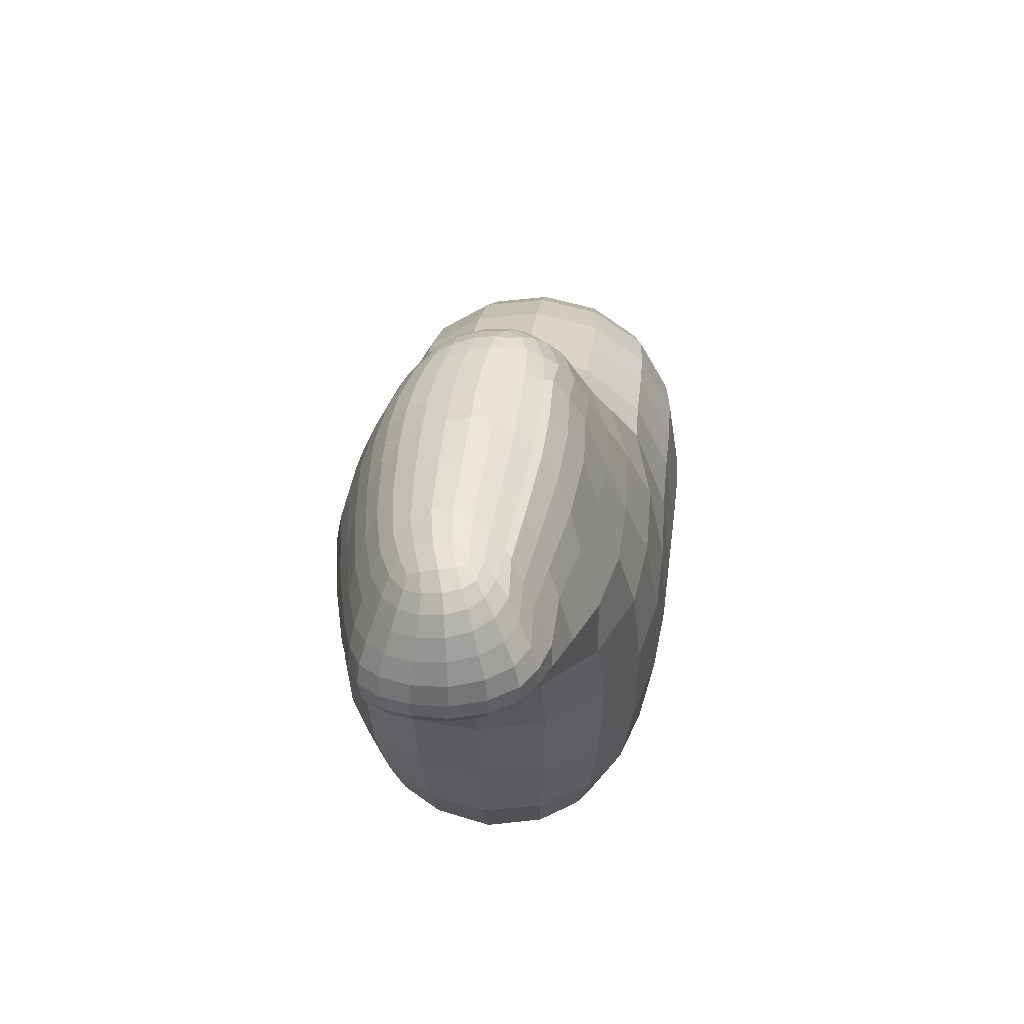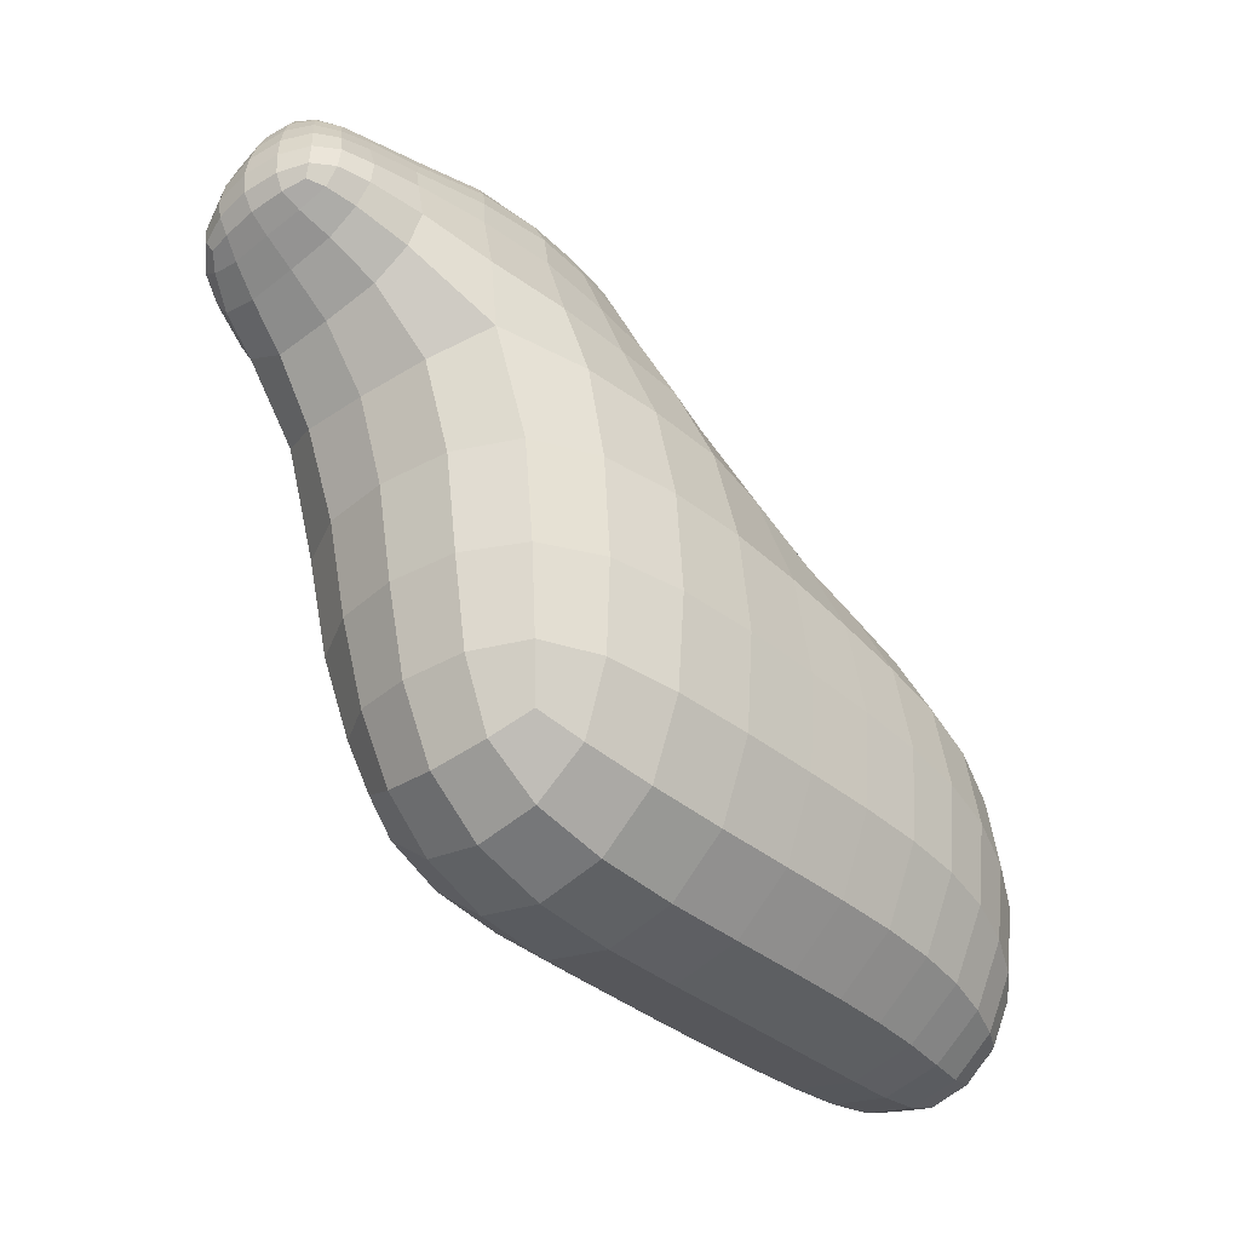
<metadata>
{"format":"obj","ext":"obj","renderer":"f3d","projection":"perspective","resolution":1024,"background":"white","views":[{"elev":43.9,"azim":-83.3,"up":"+Y"},{"elev":-36.1,"azim":-47.5,"up":"+Y"}]}
</metadata>
<code>
o Cube
v 0.6354 0.863 -0.6371
v 0.8257 -0.9493 -0.6455
v 0.7062 0.9149 0.6488
v 0.8257 -0.9493 0.6455
v -0.9928 0.8678 -0.5825
v -0.499 -0.7385 -0.4746
v -0.8945 0.9409 0.583
v -0.499 -0.7385 0.4746
v 0.1768 1.88 0.2892
v -0.7905 1.938 0.361
v 0.1541 1.764 -0.3953
v -0.9304 1.551 -0.6044
v -0.09145 2.172 0.06219
v -0.6876 2.173 0.0574
v -0.1029 2.073 -0.2832
v -0.709 2.02 -0.3742
v 2.025 0.471 -0.5897
v 2.053 -0.9882 -0.5982
v 2.025 0.471 0.5897
v 2.053 -0.9882 0.5982
v 2.712 -0.1833 -0.3073
v 2.712 -0.9781 -0.3073
v 2.712 -0.1833 0.3073
v 2.712 -0.9781 0.3073
v -1.712 1.413 0.2615
v -1.741 1.334 -0.2871
v -1.669 1.793 0.2235
v -1.694 1.671 -0.3007
v -1.48 2.04 0.04333
v -1.487 1.966 -0.2217
v -0.5679 -0.8292 -0.2823
v -0.6028 -0.8748 -0
v -0.5679 -0.8292 0.2823
v 0.4229 -0.9429 -0.6395
v 0.02978 -0.9107 -0.6131
v -0.2969 -0.8337 -0.5508
v 0.6655 0.3473 -0.8055
v 0.7426 -0.1257 -0.8639
v 0.8018 -0.5739 -0.8158
v -0.5772 -0.4794 0.5409
v -0.6555 -0.06712 0.5905
v -0.7282 0.4181 0.6087
v 0.7404 0.4022 0.8178
v 0.7722 -0.104 0.8688
v 0.8018 -0.5739 0.8158
v -0.8119 0.3568 -0.5949
v -0.7021 -0.1012 -0.5828
v -0.5786 -0.4804 -0.5407
v 0.2983 0.8756 0.7517
v -0.09649 0.8653 0.7644
v -0.4827 0.879 0.728
v 0.8274 1.106 -0.332
v 0.8842 1.176 0
v 0.8474 1.121 0.3353
v -0.2969 -0.8337 0.5508
v 0.02978 -0.9107 0.6131
v 0.4229 -0.9429 0.6395
v -1.042 0.8127 0.3213
v -1.11 0.7497 0.004546
v -1.115 0.7487 -0.314
v -0.572 0.7948 -0.7309
v -0.1939 0.7814 -0.7677
v 0.1874 0.7914 -0.7421
v 0.8404 -1.181 0.356
v 0.8453 -1.258 0
v 0.8404 -1.181 -0.356
v -0.01112 1.885 0.3668
v -0.2274 1.952 0.3595
v -0.4771 1.953 0.3769
v 0.2871 1.823 -0.2206
v 0.3302 1.852 -0.02944
v 0.2931 1.87 0.1503
v -1.134 1.891 0.3084
v -1.384 1.87 0.2717
v -1.559 1.805 0.2741
v -0.5845 1.558 -0.6514
v -0.2974 1.604 -0.6215
v -0.04459 1.687 -0.5307
v -1.009 1.142 -0.6387
v -0.9999 1.292 -0.6523
v -0.9788 1.421 -0.6339
v 0.2427 1.637 -0.4264
v 0.3493 1.477 -0.4719
v 0.4454 1.221 -0.5365
v 0.486 1.264 0.5241
v 0.3427 1.514 0.4255
v 0.2505 1.717 0.3476
v -0.842 1.794 0.4278
v -0.8925 1.609 0.4834
v -0.9289 1.287 0.5779
v -0.1737 2.182 0.06976
v -0.3139 2.18 0.06524
v -0.4837 2.176 0.05706
v -0.08319 2.11 -0.2087
v -0.0714 2.147 -0.1055
v -0.07634 2.169 -0.006182
v -0.6762 2.176 -0.04911
v -0.6753 2.148 -0.1619
v -0.685 2.095 -0.2737
v -0.4965 2.025 -0.3764
v -0.328 2.039 -0.3589
v -0.1901 2.061 -0.3209
v 0.09662 2.003 0.2268
v 0.02216 2.09 0.1655
v -0.04274 2.146 0.1078
v -0.7099 2.138 0.154
v -0.7354 2.078 0.2435
v -0.7467 2.053 0.2854
v -0.8594 1.692 -0.5693
v -0.8004 1.82 -0.5163
v -0.7483 1.927 -0.4535
v -0.05229 2.032 -0.3114
v 0.01149 1.965 -0.344
v 0.08224 1.878 -0.3702
v 2.031 0.1404 -0.7581
v 2.039 -0.2586 -0.8167
v 2.046 -0.6576 -0.7639
v 2.031 0.1404 0.7581
v 2.039 -0.2586 0.8167
v 2.046 -0.6576 0.7639
v 2.021 0.6762 -0.3219
v 2.02 0.7446 0
v 2.021 0.6762 0.3219
v 2.057 -1.193 0.3277
v 2.058 -1.262 0
v 2.057 -1.193 -0.3277
v 1.19 -0.9529 0.6484
v 1.511 -0.9595 0.646
v 1.796 -0.9707 0.6315
v 1.744 0.5785 0.6161
v 1.436 0.6636 0.6259
v 1.101 0.7568 0.6318
v 1.091 0.7494 -0.6302
v 1.436 0.6636 -0.6259
v 1.744 0.5785 -0.6161
v 1.796 -0.9707 -0.6315
v 1.511 -0.9595 -0.646
v 1.19 -0.9529 -0.6484
v 2.742 -0.3668 -0.3396
v 2.756 -0.6099 -0.3548
v 2.742 -0.8335 -0.3396
v 2.742 -0.3668 0.3396
v 2.756 -0.6099 0.3548
v 2.742 -0.8335 0.3396
v 2.742 -0.1573 -0.1798
v 2.756 -0.1452 0
v 2.742 -0.1573 0.1798
v 2.742 -1.043 0.1798
v 2.756 -1.075 -0
v 2.742 -1.043 -0.1798
v 2.272 0.3211 0.5379
v 2.476 0.1424 0.465
v 2.626 -0.04109 0.3802
v 2.626 -0.04109 -0.3802
v 2.476 0.1424 -0.465
v 2.272 0.3211 -0.5379
v 2.627 -1.01 -0.3804
v 2.479 -1.023 -0.4661
v 2.284 -1.01 -0.5415
v 2.627 -1.01 0.3804
v 2.479 -1.023 0.4661
v 2.284 -1.01 0.5415
v -1.747 1.383 0.1546
v -1.77 1.354 -0.005919
v -1.761 1.337 -0.174
v -1.743 1.773 0.1222
v -1.775 1.745 -0.01367
v -1.758 1.712 -0.1633
v -1.758 1.387 -0.3172
v -1.757 1.469 -0.3331
v -1.732 1.567 -0.3241
v -1.706 1.682 0.271
v -1.726 1.571 0.2961
v -1.726 1.476 0.2882
v -1.498 2.047 -0.006031
v -1.509 2.038 -0.08261
v -1.503 2.003 -0.1633
v -1.529 2.011 0.08352
v -1.58 1.961 0.13
v -1.627 1.89 0.1764
v -1.646 1.772 -0.2762
v -1.595 1.86 -0.2519
v -1.537 1.926 -0.2326
v -1.637 1.389 0.3056
v -1.503 1.347 0.3487
v -1.272 1.234 0.4262
v -1.236 1.543 -0.5433
v -1.441 1.571 -0.4818
v -1.588 1.622 -0.4022
v -1.397 1.962 -0.2673
v -1.23 1.96 -0.3251
v -0.9832 1.988 -0.3608
v -1.389 2.053 0.03712
v -1.22 2.077 0.03119
v -0.9589 2.13 0.04573
v -1.675 1.285 -0.3432
v -1.539 1.198 -0.4177
v -1.343 1.096 -0.4722
v 0.1487 1.169 -0.6689
v -0.2228 1.101 -0.7271
v -0.5865 1.087 -0.7278
v 0.07002 1.39 -0.617
v -0.2599 1.295 -0.7061
v -0.6032 1.267 -0.7234
v 0.009773 1.555 -0.5757
v -0.2858 1.452 -0.6732
v -0.6049 1.414 -0.6971
v 0.4016 -0.5674 0.8079
v 0.3745 -0.0968 0.866
v 0.3445 0.4084 0.8381
v 0.009046 -0.5478 0.7759
v -0.02172 -0.08976 0.8392
v -0.05235 0.4063 0.8319
v -0.3274 -0.5071 0.6941
v -0.3777 -0.0744 0.7573
v -0.4247 0.4153 0.7666
v -0.7257 -0.5054 0.2983
v -0.8241 -0.08129 0.3238
v -0.9054 0.3866 0.3353
v -0.7759 -0.5281 -0
v -0.8797 -0.09331 -0
v -0.9682 0.3623 0.001195
v -0.7257 -0.5054 -0.2983
v -0.8388 -0.09205 -0.3214
v -0.9405 0.3609 -0.3295
v -0.312 -1.029 -0.3064
v 0.03333 -1.134 -0.3384
v 0.435 -1.174 -0.353
v -0.3278 -1.095 0
v 0.03097 -1.209 -0
v 0.4385 -1.251 -0
v -0.312 -1.029 0.3064
v 0.03333 -1.134 0.3384
v 0.435 -1.174 0.353
v 1.112 0.354 0.8096
v 1.139 -0.1232 0.8721
v 1.167 -0.5819 0.821
v 1.45 0.2929 0.8065
v 1.471 -0.1545 0.8721
v 1.493 -0.5964 0.8203
v 1.756 0.2271 0.7937
v 1.77 -0.1969 0.8574
v 1.784 -0.6203 0.8044
v -0.329 -0.5083 -0.6938
v -0.4365 -0.1174 -0.7477
v -0.5395 0.3313 -0.7476
v 0.008448 -0.5483 -0.7758
v -0.07962 -0.1322 -0.8297
v -0.1671 0.3222 -0.813
v 0.4014 -0.5676 -0.8079
v 0.3183 -0.1379 -0.8567
v 0.2297 0.3244 -0.8192
v -0.4757 2.064 0.2917
v -0.2437 2.066 0.2825
v -0.0627 2.004 0.293
v -0.4871 2.088 0.2486
v -0.2758 2.09 0.2441
v -0.1087 2.092 0.2204
v -0.4859 2.146 0.1559
v -0.2988 2.149 0.1582
v -0.1452 2.152 0.1489
v -0.55 1.235 0.6446
v -0.1841 1.225 0.6508
v 0.1872 1.234 0.6293
v -0.5315 1.592 0.5222
v -0.2212 1.504 0.5599
v 0.08447 1.506 0.5196
v -0.493 1.805 0.4575
v -0.2133 1.803 0.4369
v 0.02825 1.721 0.4345
v -1.041 1.892 -0.4291
v -1.105 1.787 -0.4775
v -1.165 1.67 -0.5203
v -1.277 1.882 -0.3786
v -1.337 1.787 -0.4134
v -1.393 1.681 -0.4477
v -1.438 1.9 -0.3086
v -1.49 1.821 -0.3398
v -1.543 1.723 -0.3693
v 0.6508 1.317 0.2966
v 0.6989 1.343 2.9e-05
v 0.6338 1.302 -0.2976
v 0.5044 1.527 0.2395
v 0.5592 1.528 -0.003588
v 0.5066 1.509 -0.2588
v 0.3921 1.713 0.1905
v 0.4408 1.703 -0.01363
v 0.388 1.681 -0.2292
v -0.1944 2.116 -0.231
v -0.3302 2.104 -0.2598
v -0.4909 2.094 -0.2743
v -0.1907 2.159 -0.1268
v -0.3284 2.153 -0.1507
v -0.4876 2.146 -0.163
v -0.1859 2.183 -0.02338
v -0.323 2.18 -0.04006
v -0.4844 2.175 -0.05036
v -0.08951 1.808 -0.4853
v -0.3036 1.744 -0.5643
v -0.5501 1.706 -0.596
v -0.1283 1.913 -0.4395
v -0.3119 1.863 -0.5054
v -0.5231 1.836 -0.5325
v -0.1656 1.994 -0.3882
v -0.3218 1.958 -0.4403
v -0.5069 1.94 -0.4613
v 0.1924 1.989 0.1054
v 0.2238 1.965 -0.05206
v 0.1858 1.927 -0.2194
v 0.09843 2.074 0.06223
v 0.1217 2.048 -0.07311
v 0.09304 2.01 -0.216
v 0.01149 2.133 0.02293
v 0.02588 2.109 -0.09032
v 0.007844 2.073 -0.2089
v -1.254 1.391 0.4869
v -1.227 1.628 0.4179
v -1.193 1.771 0.3637
v -1.489 1.454 0.4123
v -1.472 1.577 0.4088
v -1.434 1.758 0.3229
v -1.631 1.477 0.361
v -1.621 1.58 0.3667
v -1.596 1.694 0.3302
v 2.271 0.5079 -0.294
v 2.27 0.5699 0
v 2.271 0.5079 0.294
v 2.478 0.3025 -0.2548
v 2.48 0.3542 0
v 2.478 0.3025 0.2548
v 2.634 0.07816 -0.2111
v 2.642 0.1133 0
v 2.634 0.07816 0.2111
v 1.167 -0.5819 -0.821
v 1.139 -0.1237 -0.872
v 1.096 0.3427 -0.8071
v 1.493 -0.5964 -0.8203
v 1.471 -0.1545 -0.8721
v 1.45 0.2929 -0.8065
v 1.784 -0.6203 -0.8044
v 1.77 -0.1969 -0.8574
v 1.756 0.2271 -0.7937
v 1.204 -1.182 0.357
v 1.208 -1.258 0
v 1.204 -1.182 -0.357
v 1.522 -1.184 0.355
v 1.526 -1.259 0
v 1.522 -1.184 -0.355
v 1.804 -1.188 0.3465
v 1.806 -1.261 0
v 1.804 -1.188 -0.3465
v 1.123 0.9844 -0.3433
v 1.14 1.055 -0
v 1.125 0.9856 0.3435
v 1.434 0.8889 -0.3413
v 1.436 0.962 0
v 1.434 0.8889 0.3413
v 1.738 0.796 -0.3359
v 1.737 0.8683 0
v 1.738 0.796 0.3359
v 2.804 -0.8771 -0.1783
v 2.825 -0.6559 -0.1829
v 2.804 -0.4066 -0.1783
v 2.825 -0.8988 0
v 2.849 -0.6713 -0
v 2.825 -0.413 -0
v 2.804 -0.8771 0.1783
v 2.825 -0.6559 0.1829
v 2.804 -0.4066 0.1783
v 2.281 -0.709 -0.6925
v 2.278 -0.345 -0.7417
v 2.275 0.01933 -0.69
v 2.481 -0.7607 -0.5945
v 2.482 -0.443 -0.6363
v 2.479 -0.1224 -0.5938
v 2.635 -0.7995 -0.4766
v 2.642 -0.5356 -0.5068
v 2.635 -0.2623 -0.4765
v 2.286 -1.198 0.2965
v 2.287 -1.26 -0
v 2.286 -1.198 -0.2965
v 2.482 -1.186 0.2556
v 2.484 -1.24 0
v 2.482 -1.186 -0.2556
v 2.635 -1.14 0.2112
v 2.642 -1.184 -0
v 2.635 -1.14 -0.2112
v 2.275 0.01933 0.69
v 2.278 -0.345 0.7417
v 2.281 -0.709 0.6925
v 2.479 -0.1224 0.5938
v 2.482 -0.443 0.6363
v 2.481 -0.7607 0.5945
v 2.635 -0.2623 0.4765
v 2.642 -0.5356 0.5068
v 2.635 -0.7995 0.4766
v -1.806 1.412 -0.1751
v -1.82 1.431 -0.003494
v -1.79 1.456 0.1613
v -1.816 1.5 -0.1807
v -1.832 1.525 -0.002743
v -1.799 1.551 0.1665
v -1.797 1.603 -0.1738
v -1.815 1.633 -0.005035
v -1.781 1.661 0.1519
v -1.71 1.814 -0.155
v -1.727 1.847 -0.02493
v -1.697 1.873 0.09175
v -1.655 1.899 -0.1464
v -1.671 1.93 -0.03576
v -1.645 1.952 0.06195
v -1.589 1.964 -0.1464
v -1.604 1.993 -0.05273
v -1.584 2.007 0.02961
v -0.9327 2.143 -0.05282
v -0.9233 2.126 -0.1605
v -0.9458 2.067 -0.2674
v -1.195 2.09 -0.05888
v -1.186 2.075 -0.1566
v -1.204 2.022 -0.2485
v -1.377 2.068 -0.03881
v -1.375 2.06 -0.1232
v -1.382 2.016 -0.2027
v -1.332 1.012 -0.2846
v -1.323 1.04 -0.004025
v -1.292 1.114 0.2563
v -1.538 1.163 -0.2421
v -1.529 1.198 -0.01276
v -1.512 1.254 0.2054
v -1.677 1.261 -0.2008
v -1.675 1.289 -0.01014
v -1.659 1.329 0.1709
v -1.288 1.429 -0.5626
v -1.318 1.322 -0.5732
v -1.339 1.211 -0.5489
v -1.487 1.47 -0.4995
v -1.519 1.375 -0.5064
v -1.537 1.284 -0.4868
v -1.629 1.52 -0.4303
v -1.658 1.426 -0.4389
v -1.67 1.342 -0.4209
v -1.074 1.999 0.2473
v -1.045 2.024 0.2111
v -0.9992 2.088 0.132
v -1.333 1.966 0.214
v -1.302 1.986 0.1833
v -1.259 2.041 0.1105
v -1.512 1.904 0.2238
v -1.472 1.97 0.1625
v -1.427 2.02 0.1053
f 199 200 203 202
f 200 201 204 203
f 202 203 206 205
f 203 204 207 206
f 1 63 199 84
f 63 62 200 199
f 62 61 201 200
f 61 5 79 201
f 201 79 80 204
f 204 80 81 207
f 207 81 12 76
f 206 207 76 77
f 205 206 77 78
f 82 205 78 11
f 83 202 205 82
f 84 199 202 83
f 208 209 212 211
f 209 210 213 212
f 211 212 215 214
f 212 213 216 215
f 4 45 208 57
f 45 44 209 208
f 44 43 210 209
f 43 3 49 210
f 210 49 50 213
f 213 50 51 216
f 216 51 7 42
f 215 216 42 41
f 214 215 41 40
f 55 214 40 8
f 56 211 214 55
f 57 208 211 56
f 217 218 221 220
f 218 219 222 221
f 220 221 224 223
f 221 222 225 224
f 8 40 217 33
f 40 41 218 217
f 41 42 219 218
f 42 7 58 219
f 219 58 59 222
f 222 59 60 225
f 225 60 5 46
f 224 225 46 47
f 223 224 47 48
f 31 223 48 6
f 32 220 223 31
f 33 217 220 32
f 226 227 230 229
f 227 228 231 230
f 229 230 233 232
f 230 231 234 233
f 6 36 226 31
f 36 35 227 226
f 35 34 228 227
f 34 2 66 228
f 228 66 65 231
f 231 65 64 234
f 234 64 4 57
f 233 234 57 56
f 232 233 56 55
f 33 232 55 8
f 32 229 232 33
f 31 226 229 32
f 235 236 239 238
f 236 237 240 239
f 238 239 242 241
f 239 240 243 242
f 3 43 235 132
f 43 44 236 235
f 44 45 237 236
f 45 4 127 237
f 237 127 128 240
f 240 128 129 243
f 243 129 20 120
f 242 243 120 119
f 241 242 119 118
f 130 241 118 19
f 131 238 241 130
f 132 235 238 131
f 244 245 248 247
f 245 246 249 248
f 247 248 251 250
f 248 249 252 251
f 6 48 244 36
f 48 47 245 244
f 47 46 246 245
f 46 5 61 246
f 246 61 62 249
f 249 62 63 252
f 252 63 1 37
f 251 252 37 38
f 250 251 38 39
f 34 250 39 2
f 35 247 250 34
f 36 244 247 35
f 253 254 257 256
f 254 255 258 257
f 256 257 260 259
f 257 258 261 260
f 10 69 253 108
f 69 68 254 253
f 68 67 255 254
f 67 9 103 255
f 255 103 104 258
f 258 104 105 261
f 261 105 13 91
f 260 261 91 92
f 259 260 92 93
f 106 259 93 14
f 107 256 259 106
f 108 253 256 107
f 262 263 266 265
f 263 264 267 266
f 265 266 269 268
f 266 267 270 269
f 7 51 262 90
f 51 50 263 262
f 50 49 264 263
f 49 3 85 264
f 264 85 86 267
f 267 86 87 270
f 270 87 9 67
f 269 270 67 68
f 268 269 68 69
f 88 268 69 10
f 89 265 268 88
f 90 262 265 89
f 271 272 275 274
f 272 273 276 275
f 274 275 278 277
f 275 276 279 278
f 16 111 271 192
f 111 110 272 271
f 110 109 273 272
f 109 12 187 273
f 273 187 188 276
f 276 188 189 279
f 279 189 28 181
f 278 279 181 182
f 277 278 182 183
f 190 277 183 30
f 191 274 277 190
f 192 271 274 191
f 280 281 284 283
f 281 282 285 284
f 283 284 287 286
f 284 285 288 287
f 3 54 280 85
f 54 53 281 280
f 53 52 282 281
f 52 1 84 282
f 282 84 83 285
f 285 83 82 288
f 288 82 11 70
f 287 288 70 71
f 286 287 71 72
f 87 286 72 9
f 86 283 286 87
f 85 280 283 86
f 289 290 293 292
f 290 291 294 293
f 292 293 296 295
f 293 294 297 296
f 15 102 289 94
f 102 101 290 289
f 101 100 291 290
f 100 16 99 291
f 291 99 98 294
f 294 98 97 297
f 297 97 14 93
f 296 297 93 92
f 295 296 92 91
f 96 295 91 13
f 95 292 295 96
f 94 289 292 95
f 298 299 302 301
f 299 300 303 302
f 301 302 305 304
f 302 303 306 305
f 11 78 298 114
f 78 77 299 298
f 77 76 300 299
f 76 12 109 300
f 300 109 110 303
f 303 110 111 306
f 306 111 16 100
f 305 306 100 101
f 304 305 101 102
f 112 304 102 15
f 113 301 304 112
f 114 298 301 113
f 307 308 311 310
f 308 309 312 311
f 310 311 314 313
f 311 312 315 314
f 9 72 307 103
f 72 71 308 307
f 71 70 309 308
f 70 11 114 309
f 309 114 113 312
f 312 113 112 315
f 315 112 15 94
f 314 315 94 95
f 313 314 95 96
f 105 313 96 13
f 104 310 313 105
f 103 307 310 104
f 316 317 320 319
f 317 318 321 320
f 319 320 323 322
f 320 321 324 323
f 7 90 316 186
f 90 89 317 316
f 89 88 318 317
f 88 10 73 318
f 318 73 74 321
f 321 74 75 324
f 324 75 27 172
f 323 324 172 173
f 322 323 173 174
f 184 322 174 25
f 185 319 322 184
f 186 316 319 185
f 325 326 329 328
f 326 327 330 329
f 328 329 332 331
f 329 330 333 332
f 17 121 325 156
f 121 122 326 325
f 122 123 327 326
f 123 19 151 327
f 327 151 152 330
f 330 152 153 333
f 333 153 23 147
f 332 333 147 146
f 331 332 146 145
f 154 331 145 21
f 155 328 331 154
f 156 325 328 155
f 334 335 338 337
f 335 336 339 338
f 337 338 341 340
f 338 339 342 341
f 2 39 334 138
f 39 38 335 334
f 38 37 336 335
f 37 1 133 336
f 336 133 134 339
f 339 134 135 342
f 342 135 17 115
f 341 342 115 116
f 340 341 116 117
f 136 340 117 18
f 137 337 340 136
f 138 334 337 137
f 343 344 347 346
f 344 345 348 347
f 346 347 350 349
f 347 348 351 350
f 4 64 343 127
f 64 65 344 343
f 65 66 345 344
f 66 2 138 345
f 345 138 137 348
f 348 137 136 351
f 351 136 18 126
f 350 351 126 125
f 349 350 125 124
f 129 349 124 20
f 128 346 349 129
f 127 343 346 128
f 352 353 356 355
f 353 354 357 356
f 355 356 359 358
f 356 357 360 359
f 1 52 352 133
f 52 53 353 352
f 53 54 354 353
f 54 3 132 354
f 354 132 131 357
f 357 131 130 360
f 360 130 19 123
f 359 360 123 122
f 358 359 122 121
f 135 358 121 17
f 134 355 358 135
f 133 352 355 134
f 361 362 365 364
f 362 363 366 365
f 364 365 368 367
f 365 366 369 368
f 22 141 361 150
f 141 140 362 361
f 140 139 363 362
f 139 21 145 363
f 363 145 146 366
f 366 146 147 369
f 369 147 23 142
f 368 369 142 143
f 367 368 143 144
f 148 367 144 24
f 149 364 367 148
f 150 361 364 149
f 370 371 374 373
f 371 372 375 374
f 373 374 377 376
f 374 375 378 377
f 18 117 370 159
f 117 116 371 370
f 116 115 372 371
f 115 17 156 372
f 372 156 155 375
f 375 155 154 378
f 378 154 21 139
f 377 378 139 140
f 376 377 140 141
f 157 376 141 22
f 158 373 376 157
f 159 370 373 158
f 379 380 383 382
f 380 381 384 383
f 382 383 386 385
f 383 384 387 386
f 20 124 379 162
f 124 125 380 379
f 125 126 381 380
f 126 18 159 381
f 381 159 158 384
f 384 158 157 387
f 387 157 22 150
f 386 387 150 149
f 385 386 149 148
f 160 385 148 24
f 161 382 385 160
f 162 379 382 161
f 388 389 392 391
f 389 390 393 392
f 391 392 395 394
f 392 393 396 395
f 19 118 388 151
f 118 119 389 388
f 119 120 390 389
f 120 20 162 390
f 390 162 161 393
f 393 161 160 396
f 396 160 24 144
f 395 396 144 143
f 394 395 143 142
f 153 394 142 23
f 152 391 394 153
f 151 388 391 152
f 397 398 401 400
f 398 399 402 401
f 400 401 404 403
f 401 402 405 404
f 26 165 397 169
f 165 164 398 397
f 164 163 399 398
f 163 25 174 399
f 399 174 173 402
f 402 173 172 405
f 405 172 27 166
f 404 405 166 167
f 403 404 167 168
f 171 403 168 28
f 170 400 403 171
f 169 397 400 170
f 406 407 410 409
f 407 408 411 410
f 409 410 413 412
f 410 411 414 413
f 28 168 406 181
f 168 167 407 406
f 167 166 408 407
f 166 27 180 408
f 408 180 179 411
f 411 179 178 414
f 414 178 29 175
f 413 414 175 176
f 412 413 176 177
f 183 412 177 30
f 182 409 412 183
f 181 406 409 182
f 415 416 419 418
f 416 417 420 419
f 418 419 422 421
f 419 420 423 422
f 14 97 415 195
f 97 98 416 415
f 98 99 417 416
f 99 16 192 417
f 417 192 191 420
f 420 191 190 423
f 423 190 30 177
f 422 423 177 176
f 421 422 176 175
f 193 421 175 29
f 194 418 421 193
f 195 415 418 194
f 424 425 428 427
f 425 426 429 428
f 427 428 431 430
f 428 429 432 431
f 5 60 424 198
f 60 59 425 424
f 59 58 426 425
f 58 7 186 426
f 426 186 185 429
f 429 185 184 432
f 432 184 25 163
f 431 432 163 164
f 430 431 164 165
f 196 430 165 26
f 197 427 430 196
f 198 424 427 197
f 433 434 437 436
f 434 435 438 437
f 436 437 440 439
f 437 438 441 440
f 12 81 433 187
f 81 80 434 433
f 80 79 435 434
f 79 5 198 435
f 435 198 197 438
f 438 197 196 441
f 441 196 26 169
f 440 441 169 170
f 439 440 170 171
f 189 439 171 28
f 188 436 439 189
f 187 433 436 188
f 442 443 446 445
f 443 444 447 446
f 445 446 449 448
f 446 447 450 449
f 10 108 442 73
f 108 107 443 442
f 107 106 444 443
f 106 14 195 444
f 444 195 194 447
f 447 194 193 450
f 450 193 29 178
f 449 450 178 179
f 448 449 179 180
f 75 448 180 27
f 74 445 448 75
f 73 442 445 74

</code>
